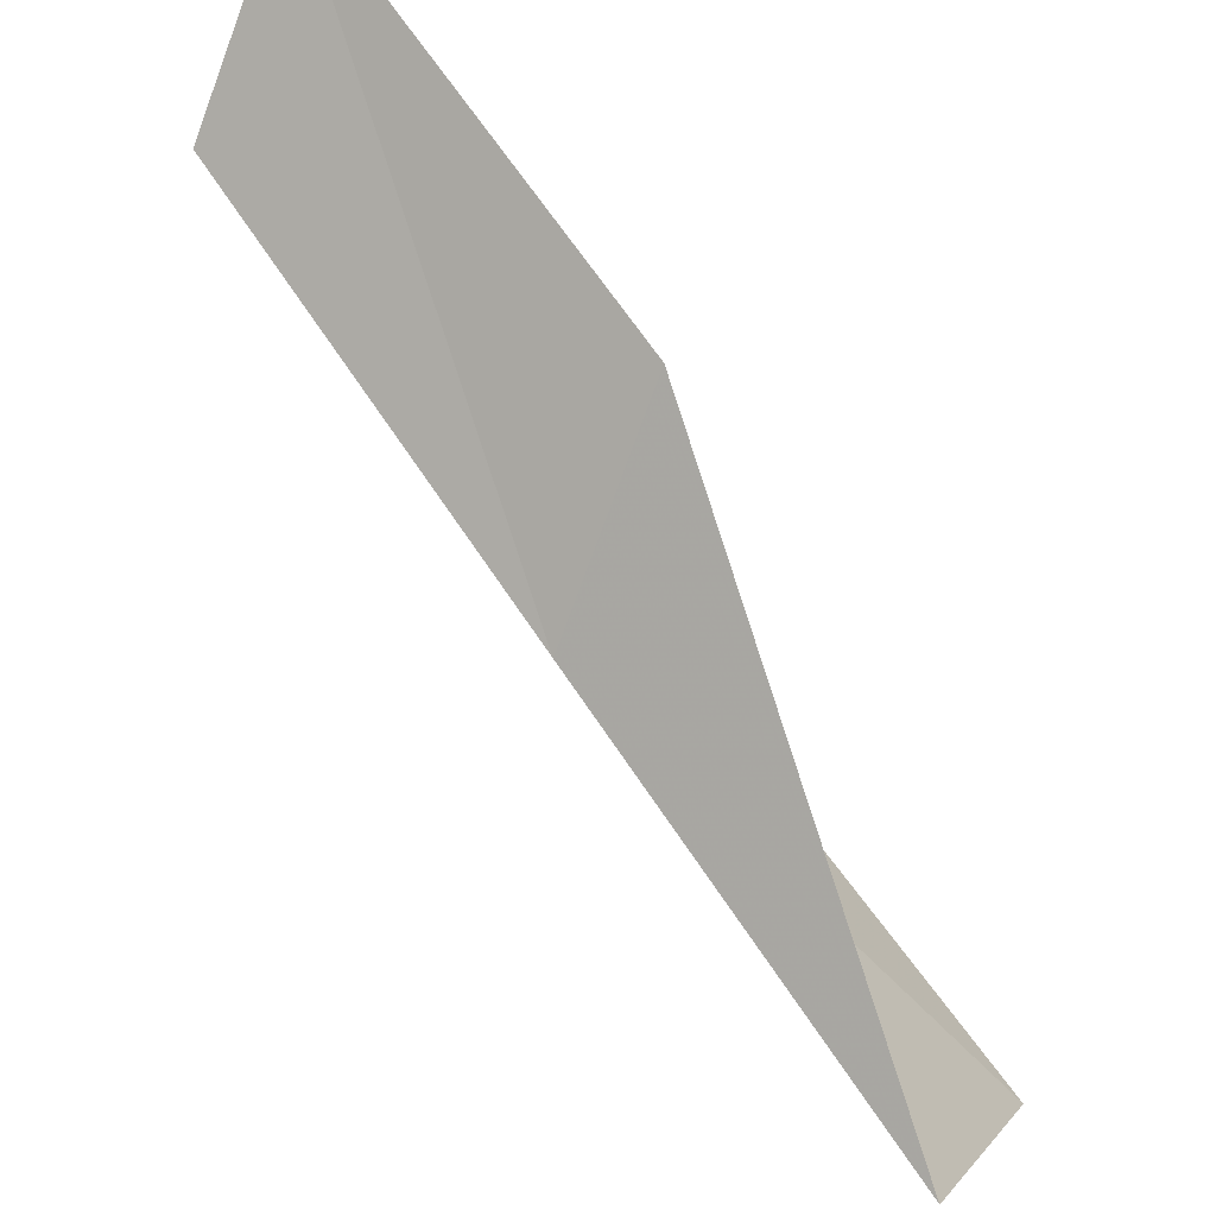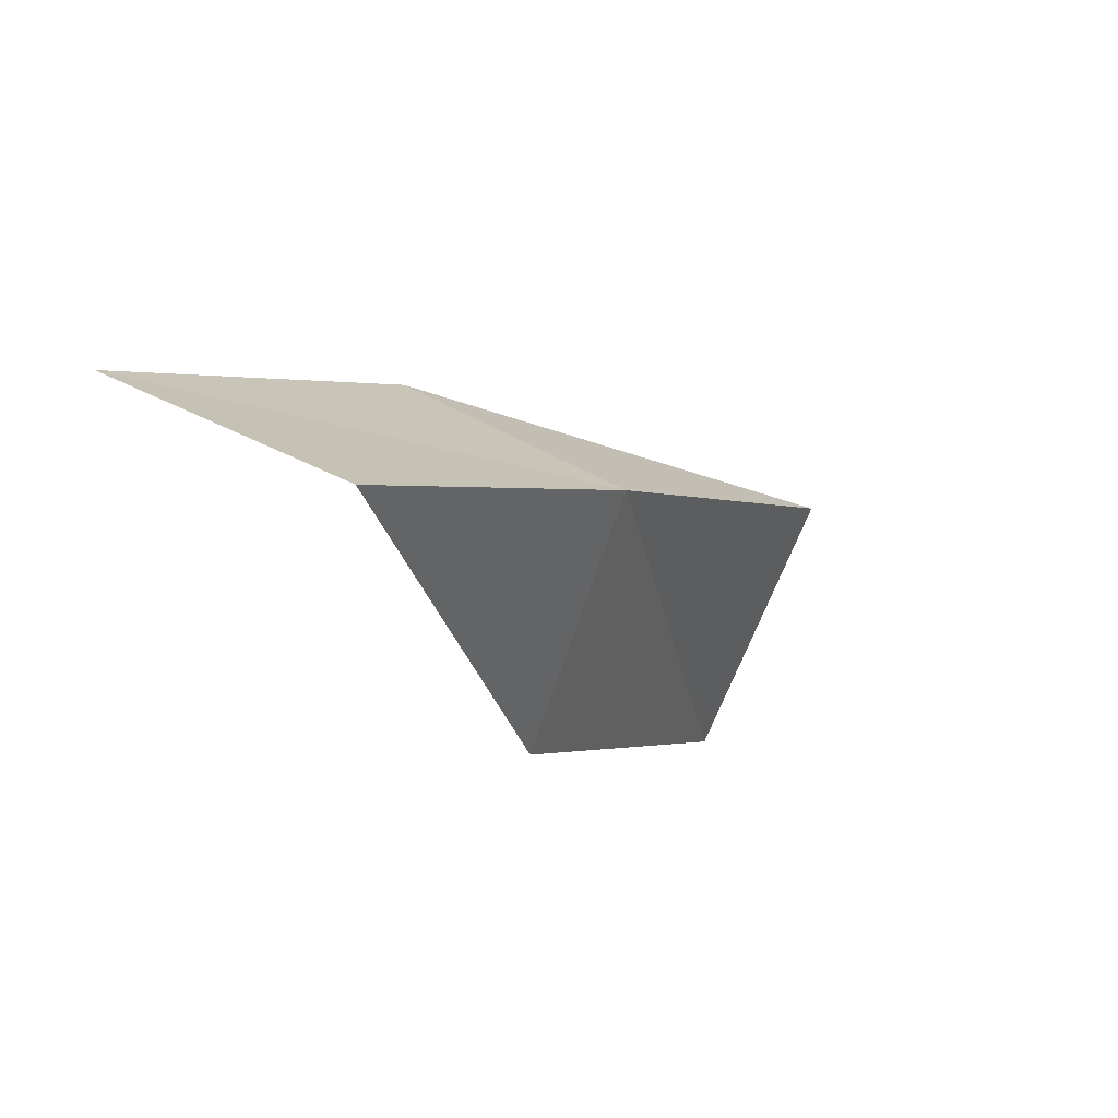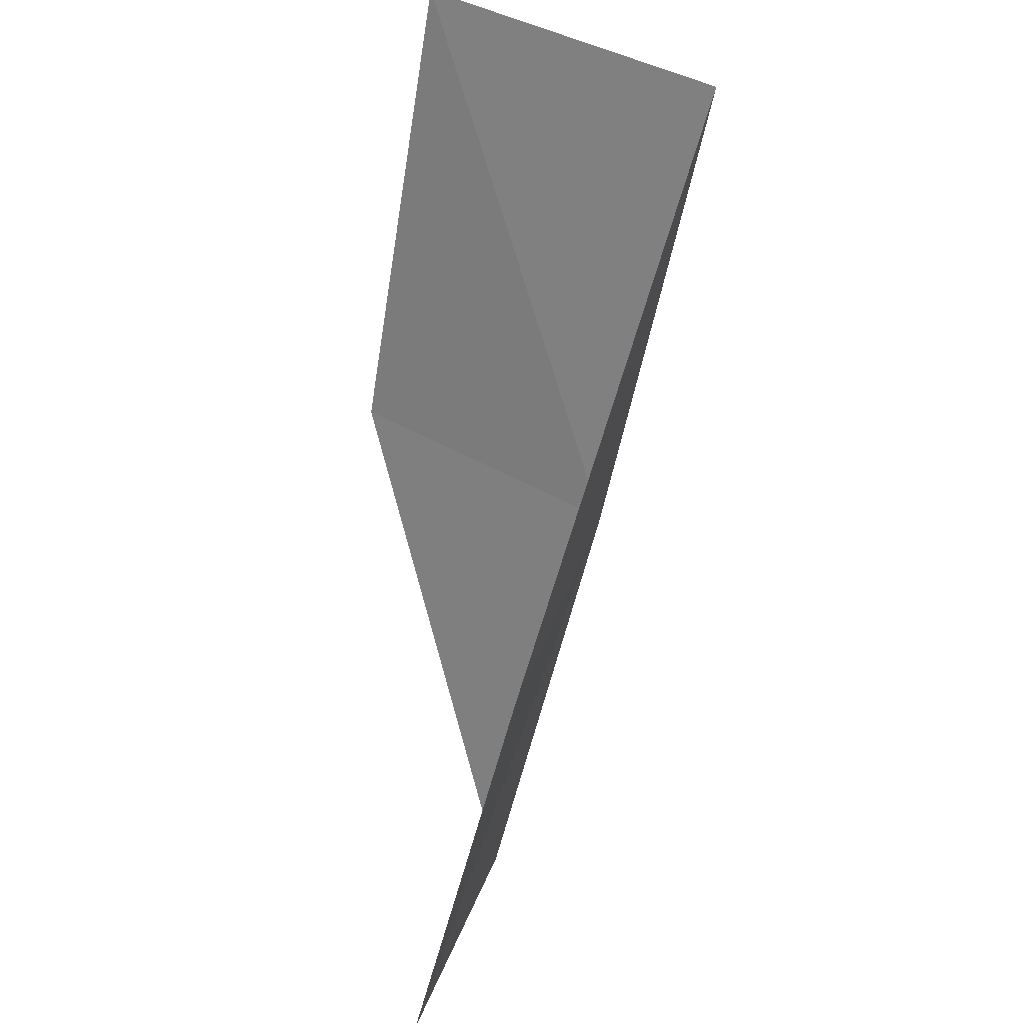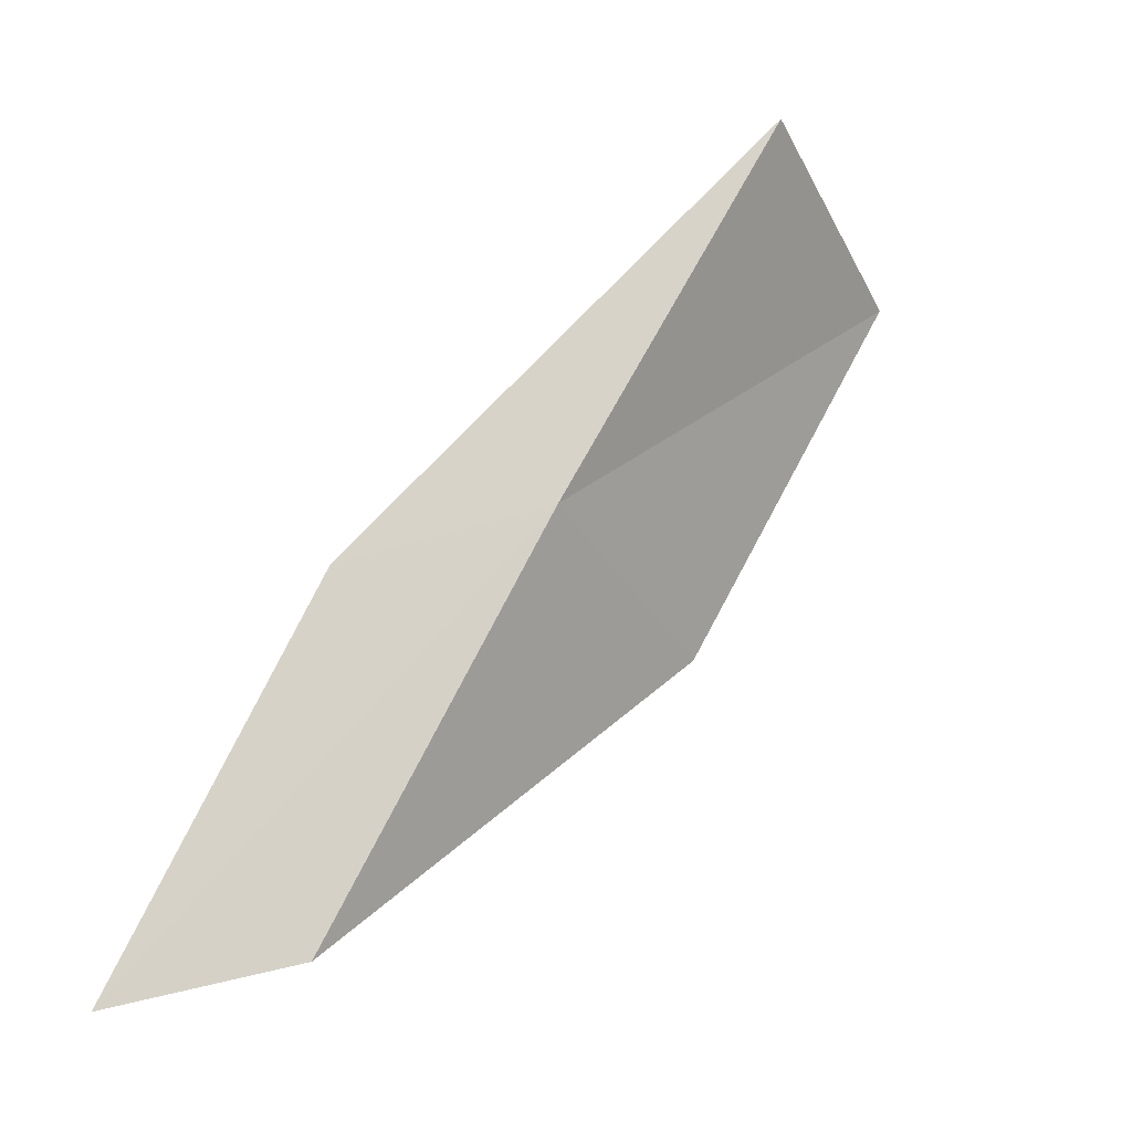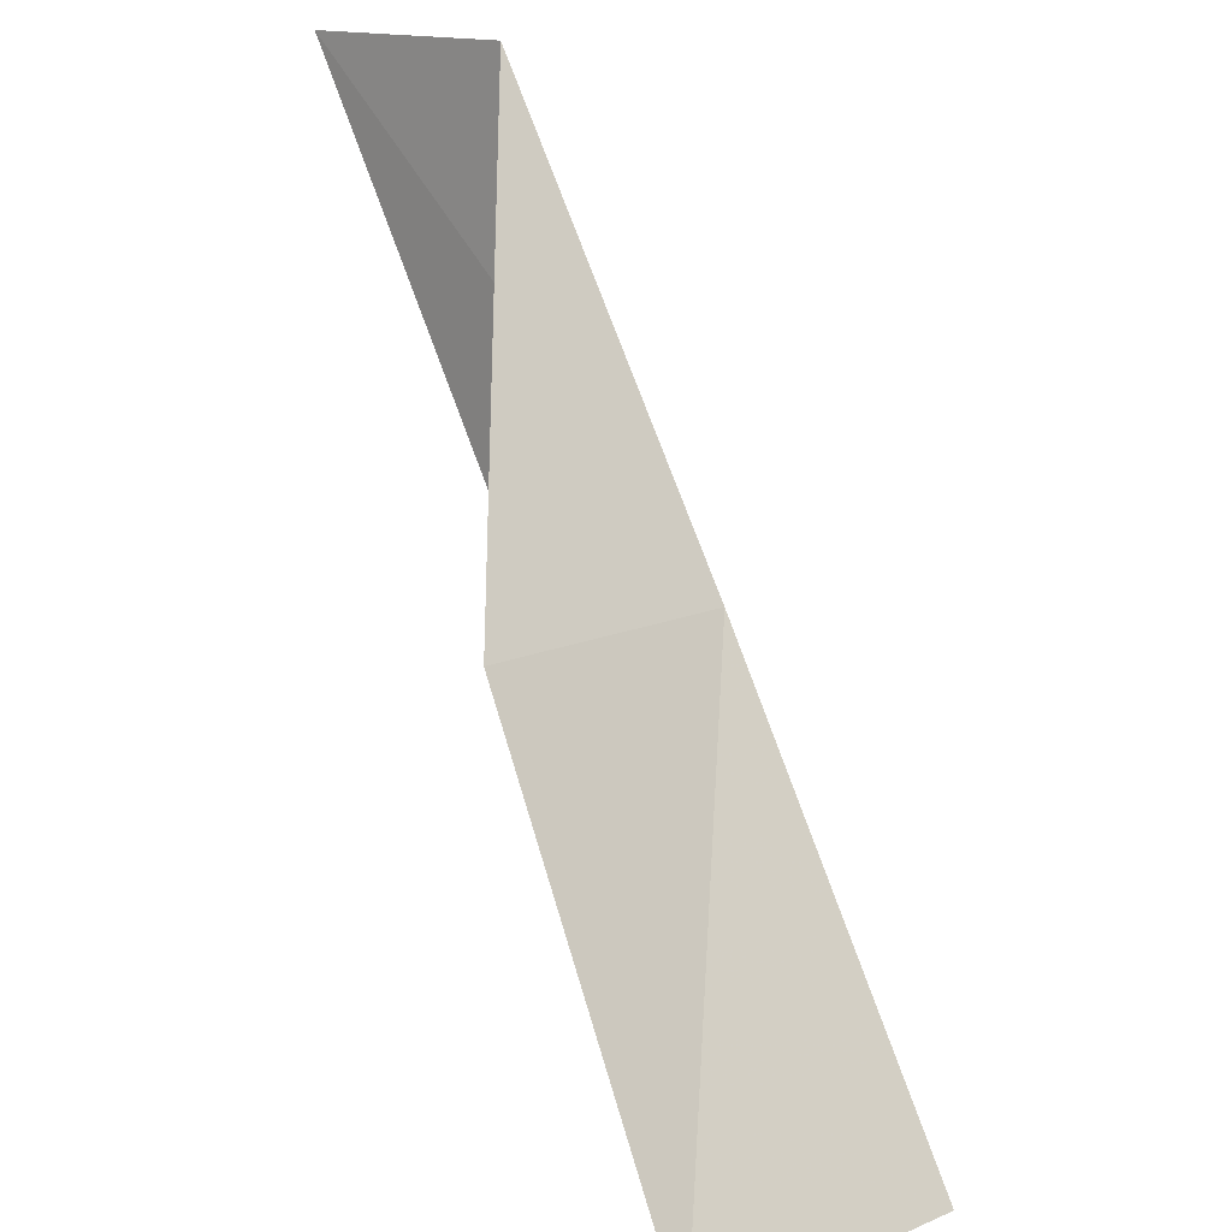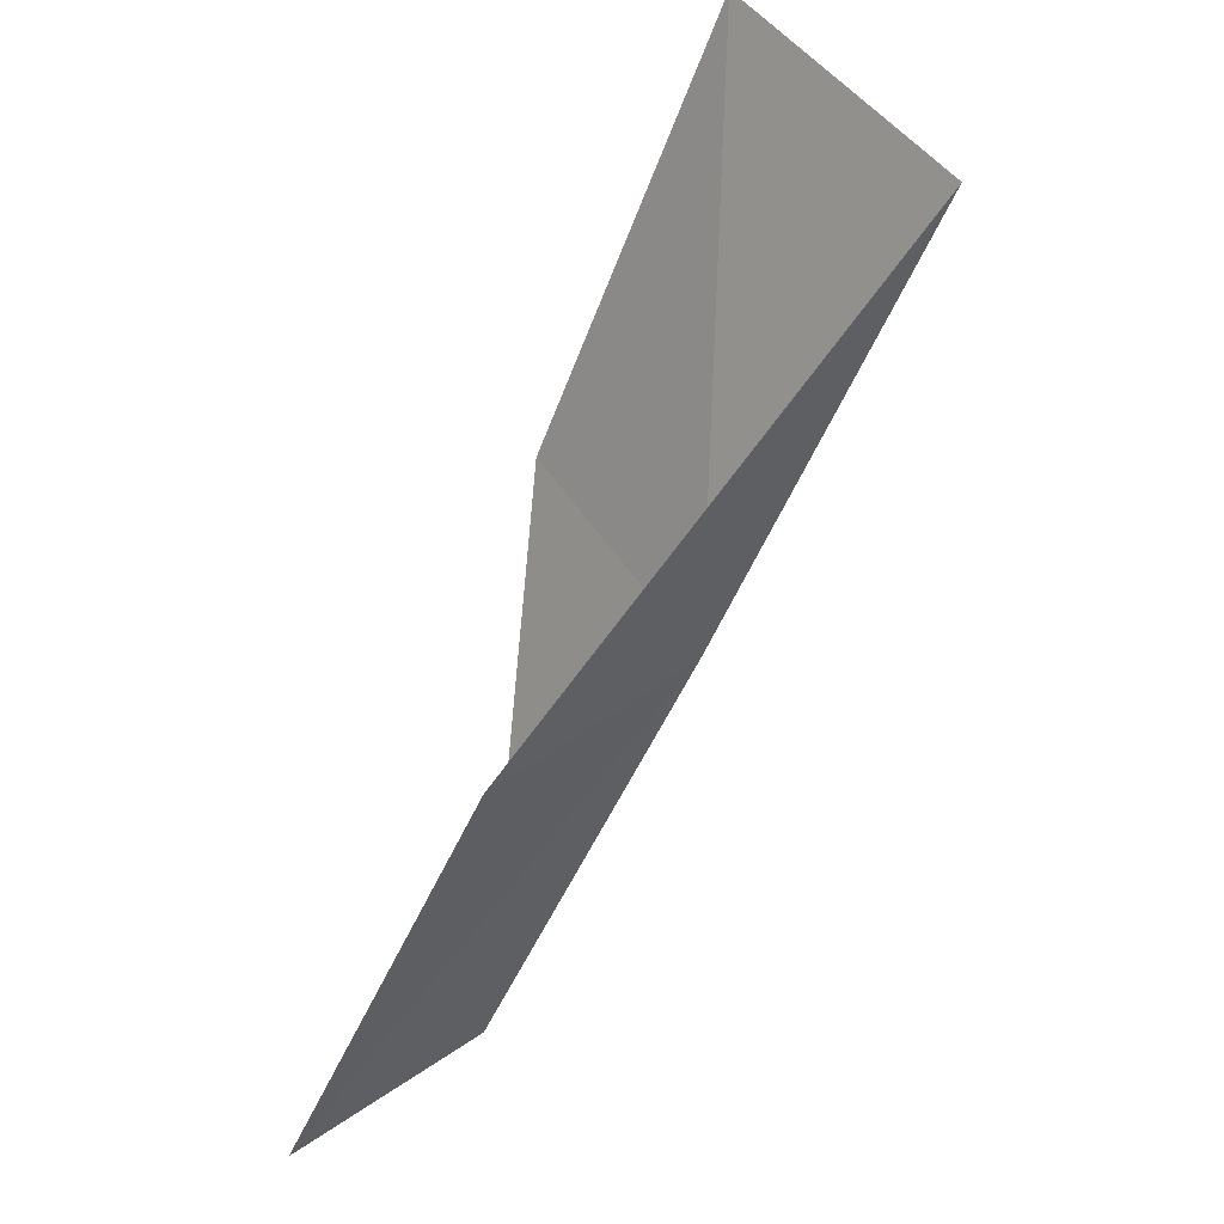
<metadata>
{"format":"obj","ext":"obj","renderer":"f3d","projection":"perspective","resolution":1024,"background":"white","views":[{"elev":56.6,"azim":-61.0,"up":"+Y"},{"elev":-77.9,"azim":-160.7,"up":"+Z"},{"elev":58.3,"azim":157.3,"up":"+Z"},{"elev":-38.5,"azim":-112.6,"up":"+Z"},{"elev":-77.8,"azim":178.5,"up":"+Y"},{"elev":50.4,"azim":-173.2,"up":"+Z"}]}
</metadata>
<code>
v -41.75 8.286 47.94
v -40.02 10.02 47.94
v -43.62 6.547 52.3
v -41.5 4.233 52.3
v -39.93 5.994 47.94
v -38.15 11.45 43.59
v -39.83 9.864 43.59
f 1 3 2
f 1 5 4
f 1 4 3
f 1 6 7
f 1 2 6
f 1 7 5

</code>
